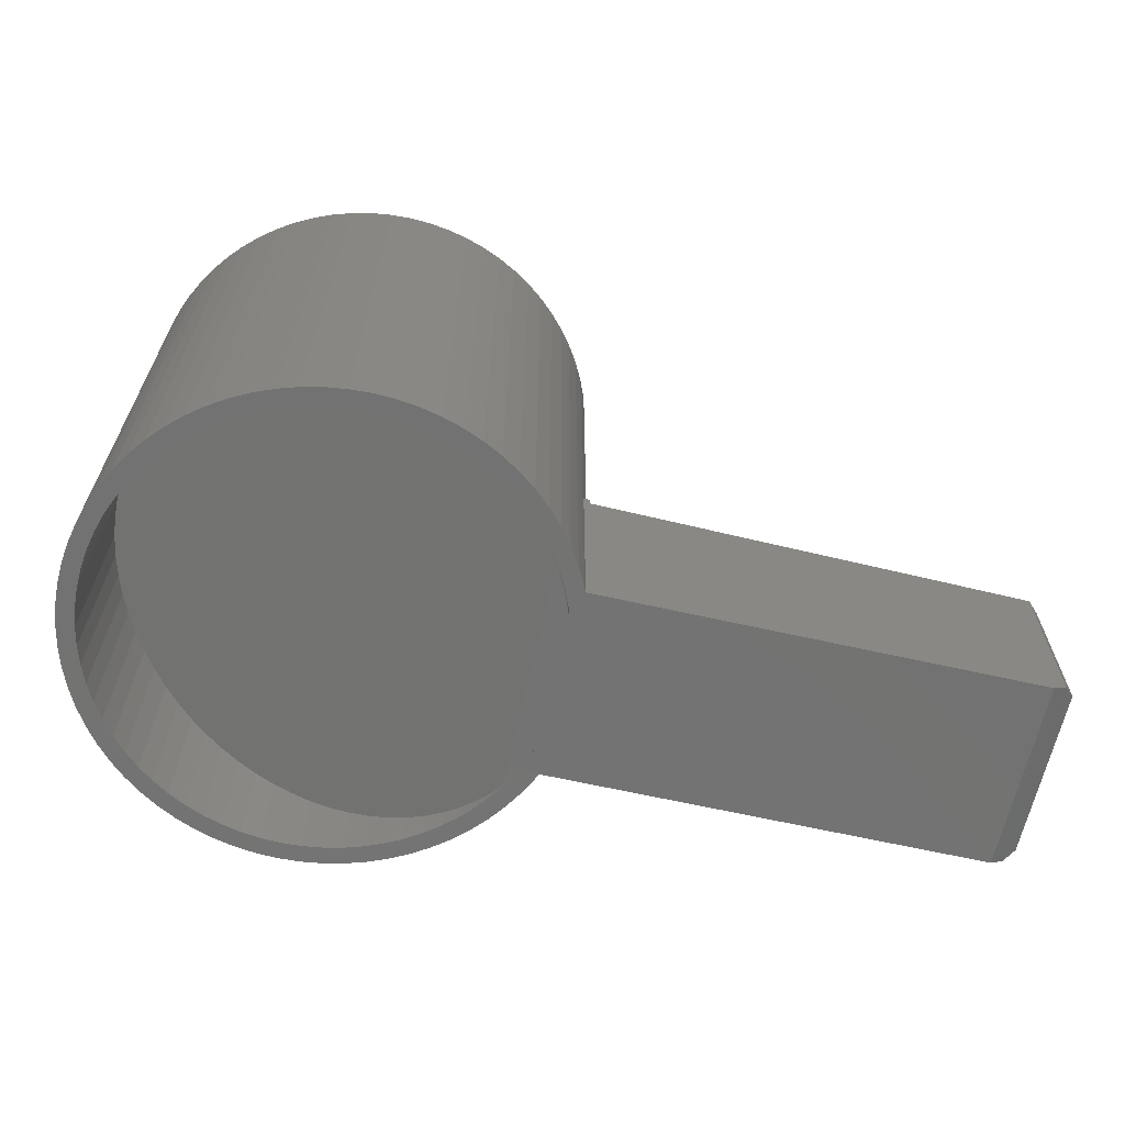
<metadata>
{"format":"stl","ext":"stl","renderer":"f3d","projection":"perspective","resolution":1024,"background":"white","views":[{"elev":-64.8,"azim":-12.8,"up":"+Z"}]}
</metadata>
<code>
# stl→obj: 440 verts, 880 faces
v 9.723 9.723 -15
v 8.838 10.53 15
v 9.723 9.723 15
v 8.838 10.53 -15
v -3.559 13.28 -15
v -4.703 12.92 15
v -3.559 13.28 15
v -4.703 12.92 -15
v -12.92 4.703 -15
v -12.46 5.811 15
v -12.46 5.811 -15
v -12.92 4.703 15
v 6.875 -11.91 -15
v 7.887 -11.26 15
v 6.875 -11.91 15
v 7.887 -11.26 -15
v -5.811 -12.46 -15
v -4.703 -12.92 15
v -5.811 -12.46 15
v -4.703 -12.92 -15
v 12.46 5.811 15
v 12.59 5.5 -3
v 12.46 5.811 -15
v 12.92 4.703 15
v 12.92 4.703 -3
v 12.59 5.5 -15
v 11.91 6.875 -15
v 11.91 6.875 15
v 5.811 12.46 -15
v 4.703 12.92 15
v 5.811 12.46 15
v 4.703 12.92 -15
v -10.53 8.838 -15
v -9.723 9.723 15
v -9.723 9.723 -15
v -10.53 8.838 15
v -1.198 13.7 -15
v -2.388 13.54 15
v -1.198 13.7 15
v -2.388 13.54 -15
v 9.723 -9.723 15
v 10.53 -8.838 -15
v 10.53 -8.838 15
v 9.723 -9.723 -15
v -2.388 -13.54 -15
v -1.198 -13.7 15
v -2.388 -13.54 15
v -1.198 -13.7 -15
v -9.723 -9.723 -15
v -8.838 -10.53 15
v -9.723 -9.723 15
v -8.838 -10.53 -15
v 12.98 4.5 -1.766
v 12.98 4.5 15
v 12.94 4.637 -3
v 11.26 7.887 15
v 10.53 8.838 -15
v 10.53 8.838 15
v 11.26 7.887 -15
v 7.887 11.26 15
v 7.887 11.26 -15
v 1.198 13.7 -15
v 0 13.75 15
v 1.198 13.7 15
v 0 13.75 -15
v 3.559 13.28 15
v 3.559 13.28 -15
v 2.388 13.54 15
v 2.388 13.54 -15
v -13.75 0 -15
v -13.7 1.198 15
v -13.7 1.198 -15
v -13.75 0 15
v -13.28 3.559 -15
v -13.28 3.559 15
v -13.54 2.388 -15
v -13.54 2.388 15
v -11.26 7.887 -15
v -11.26 7.887 15
v -6.875 11.91 -15
v -7.887 11.26 15
v -6.875 11.91 15
v -7.887 11.26 -15
v -8.838 10.53 15
v -8.838 10.53 -15
v -5.811 12.46 15
v -5.811 12.46 -15
v 0 -13.75 -15
v 1.198 -13.7 15
v 0 -13.75 15
v 1.198 -13.7 -15
v 2.388 -13.54 15
v 2.388 -13.54 -15
v 3.559 -13.28 15
v 3.559 -13.28 -15
v 8.838 -10.53 15
v 8.838 -10.53 -15
v 4.703 -12.92 -15
v 5.811 -12.46 15
v 4.703 -12.92 15
v 5.811 -12.46 -15
v -3.559 -13.28 15
v -3.559 -13.28 -15
v -13.28 -3.559 -15
v -13.54 -2.388 15
v -13.54 -2.388 -15
v -13.28 -3.559 15
v -13.7 -1.198 -15
v -13.7 -1.198 15
v 11.51 -5.367 -15
v 12 -4.135 -15
v 11.93 -4.344 -15
v 10.83 -6.621 -15
v 12 4.135 -15
v 11.51 5.367 -15
v 11.93 4.344 -15
v 11 -6.35 -15
v 10.83 6.621 -15
v 11 6.35 -15
v 12.59 -5.5 -15
v 37.63 5.5 -15
v 37.63 -5.5 -15
v 11.56 -5.388 -15
v 12.46 -5.811 -15
v 12 -4.301 -15
v 11.98 -4.361 -15
v 11.91 -6.875 -15
v 11.04 -6.375 -15
v 11.26 -7.887 -15
v 10.44 -7.313 -15
v 9.767 -8.196 -15
v 9.016 -9.016 -15
v 8.196 -9.767 -15
v 7.313 -10.44 -15
v 6.375 -11.04 -15
v 5.388 -11.56 -15
v 4.361 -11.98 -15
v 3.3 -12.32 -15
v 2.214 -12.56 -15
v 1.111 -12.7 -15
v 0 -12.75 -15
v -1.111 -12.7 -15
v -2.214 -12.56 -15
v -3.3 -12.32 -15
v -4.361 -11.98 -15
v -5.388 -11.56 -15
v -6.375 -11.04 -15
v -6.875 -11.91 -15
v -7.313 -10.44 -15
v -7.887 -11.26 -15
v -8.196 -9.767 -15
v -9.016 -9.016 -15
v -9.767 -8.196 -15
v -10.53 -8.838 -15
v -10.44 -7.313 -15
v -11.26 -7.887 -15
v -11.04 -6.375 -15
v -11.91 -6.875 -15
v -11.56 -5.388 -15
v -12.46 -5.811 -15
v -11.98 -4.361 -15
v -12.92 -4.703 -15
v -12.32 -3.3 -15
v -12.56 -2.214 -15
v 12 4.301 -15
v 11.98 4.361 -15
v 11.56 5.388 -15
v 11.04 6.375 -15
v 10.44 7.313 -15
v 9.767 8.196 -15
v 9.016 9.016 -15
v 8.196 9.767 -15
v 7.313 10.44 -15
v 6.875 11.91 -15
v 6.375 11.04 -15
v 5.388 11.56 -15
v 4.361 11.98 -15
v 3.3 12.32 -15
v 2.214 12.56 -15
v 1.111 12.7 -15
v 0 12.75 -15
v -1.111 12.7 -15
v -2.214 12.56 -15
v -3.3 12.32 -15
v -4.361 11.98 -15
v -5.388 11.56 -15
v -6.375 11.04 -15
v -7.313 10.44 -15
v -8.196 9.767 -15
v -9.016 9.016 -15
v -9.767 8.196 -15
v -10.44 7.313 -15
v -11.04 6.375 -15
v -11.91 6.875 -15
v -11.56 5.388 -15
v -11.98 4.361 -15
v -12.32 3.3 -15
v -12.56 2.214 -15
v -12.7 1.111 -15
v -12.75 0 -15
v -12.7 -1.111 -15
v -11.91 -6.875 15
v -11.26 -7.887 15
v -10.53 -8.838 15
v -12.92 -4.703 15
v -12.46 -5.811 15
v 6.875 11.91 15
v 11.92 4.5 15
v 11.56 5.388 15
v 11.04 6.375 15
v 10.44 7.313 15
v 9.767 8.196 15
v 9.016 9.016 15
v 8.196 9.767 15
v 7.313 10.44 15
v 6.375 11.04 15
v 5.388 11.56 15
v 4.361 11.98 15
v 3.3 12.32 15
v 2.214 12.56 15
v 1.111 12.7 15
v 0 12.75 15
v -1.111 12.7 15
v -2.214 12.56 15
v -3.3 12.32 15
v -4.361 11.98 15
v -5.388 11.56 15
v -6.375 11.04 15
v -7.313 10.44 15
v -8.196 9.767 15
v -9.016 9.016 15
v -9.767 8.196 15
v -10.44 7.313 15
v -11.04 6.375 15
v -11.91 6.875 15
v -11.56 5.388 15
v -11.98 4.361 15
v -12.32 3.3 15
v -12.56 2.214 15
v 11.92 -4.5 15
v 12.92 -4.703 15
v 12.98 -4.5 15
v 12.46 -5.811 15
v 11.56 -5.388 15
v 11.91 -6.875 15
v 11.04 -6.375 15
v 11.26 -7.887 15
v 10.44 -7.313 15
v 9.767 -8.196 15
v 9.016 -9.016 15
v 8.196 -9.767 15
v 7.313 -10.44 15
v 6.375 -11.04 15
v 5.388 -11.56 15
v 4.361 -11.98 15
v 3.3 -12.32 15
v 2.214 -12.56 15
v 1.111 -12.7 15
v 0 -12.75 15
v -1.111 -12.7 15
v -2.214 -12.56 15
v -3.3 -12.32 15
v -4.361 -11.98 15
v -5.388 -11.56 15
v -6.375 -11.04 15
v -6.875 -11.91 15
v -7.313 -10.44 15
v -7.887 -11.26 15
v -8.196 -9.767 15
v -9.016 -9.016 15
v -9.767 -8.196 15
v -10.44 -7.313 15
v -11.04 -6.375 15
v -11.56 -5.388 15
v -11.98 -4.361 15
v -12.32 -3.3 15
v -12.56 -2.214 15
v -12.7 -1.111 15
v -12.75 0 15
v -12.7 1.111 15
v 12.98 -4.5 -1.766
v 12.92 -4.703 -3
v 12.94 -4.637 -3
v 12.59 -5.5 -3
v 12 -4.301 -14
v 11.98 -4.361 -14
v 11.92 4.5 -14
v 11.98 4.361 -14
v 12 4.301 -14
v 11.92 -4.5 -14
v 11.05 4.5 -14
v 12 4.135 -14.44
v 11.93 4.344 -14.41
v 12 -4.135 -14.44
v 11.51 5.367 -14.22
v 11.05 -4.5 -14
v 11.93 -4.344 -14.41
v 11 4.5 -13.98
v 10.4 7.284 -13.7
v 11 6.35 -13.98
v 11.51 -5.367 -14.22
v 11 -4.5 -13.98
v 11 -6.35 -13.98
v 9.729 8.163 -13.38
v 8.98 8.98 -13.04
v 10.4 -7.284 -13.7
v 8.163 9.729 -12.65
v 9.729 -8.163 -13.38
v 7.284 10.4 -12.25
v 8.98 -8.98 -13.04
v 6.35 11 -11.81
v 8.163 -9.729 -12.65
v 5.367 11.51 -11.35
v 7.284 -10.4 -12.25
v 4.344 11.93 -10.87
v 6.35 -11 -11.81
v 3.287 12.27 -10.38
v 5.367 -11.51 -11.35
v 2.205 12.51 -9.877
v 4.344 -11.93 -10.87
v 1.107 12.65 -9.364
v 3.287 -12.27 -10.38
v 0 12.7 -8.848
v 2.205 -12.51 -9.877
v -1.107 12.65 -8.332
v 1.107 -12.65 -9.364
v -2.205 12.51 -7.82
v 0 -12.7 -8.848
v -3.287 12.27 -7.316
v -1.107 -12.65 -8.332
v -4.344 11.93 -6.823
v -2.205 -12.51 -7.82
v -5.367 11.51 -6.346
v -3.287 -12.27 -7.316
v -6.35 11 -5.887
v -4.344 -11.93 -6.823
v -7.284 10.4 -5.452
v -5.367 -11.51 -6.346
v -8.163 9.729 -5.042
v -6.35 -11 -5.887
v -8.98 8.98 -4.661
v -7.284 -10.4 -5.452
v -9.729 8.163 -4.312
v -8.163 -9.729 -5.042
v -10.4 7.284 -3.997
v -8.98 -8.98 -4.661
v -11 6.35 -3.72
v -9.729 -8.163 -4.312
v -11.51 5.367 -3.481
v -10.4 -7.284 -3.997
v -11.93 4.344 -3.283
v -11 -6.35 -3.72
v -12.27 3.287 -3.128
v -11.51 -5.367 -3.481
v -11.93 -4.344 -3.283
v -12.27 -3.287 -3.128
v -12.51 2.205 -3.016
v -12.51 -2.205 -3.016
v -12.65 1.107 -2.949
v -12.65 -1.107 -2.949
v -12.7 0 -2.926
v 9.729 -8.163 -14.49
v 10.4 -7.284 -14.8
v 9.729 8.163 -14.49
v 10.4 7.284 -14.8
v 8.98 -8.98 -14.14
v 8.98 8.98 -14.14
v 8.163 -9.729 -13.76
v 8.163 9.729 -13.76
v 7.284 -10.4 -13.35
v 7.284 10.4 -13.35
v 6.35 -11 -12.91
v 6.35 11 -12.91
v 5.367 -11.51 -12.45
v 5.367 11.51 -12.45
v 4.344 -11.93 -11.98
v 4.344 11.93 -11.98
v 3.287 -12.27 -11.48
v 3.287 12.27 -11.48
v 2.205 -12.51 -10.98
v 2.205 12.51 -10.98
v 1.107 -12.65 -10.47
v 1.107 12.65 -10.47
v 0 -12.7 -9.952
v 0 12.7 -9.952
v -1.107 -12.65 -9.436
v -1.107 12.65 -9.436
v -2.205 -12.51 -8.923
v -2.205 12.51 -8.923
v -3.287 -12.27 -8.419
v -3.287 12.27 -8.419
v -4.344 -11.93 -7.926
v -4.344 11.93 -7.926
v -5.367 -11.51 -7.449
v -5.367 11.51 -7.449
v -6.35 -11 -6.991
v -6.35 11 -6.991
v -7.284 -10.4 -6.555
v -7.284 10.4 -6.555
v -8.163 -9.729 -6.145
v -8.163 9.729 -6.145
v -8.98 -8.98 -5.764
v -8.98 8.98 -5.764
v -9.729 -8.163 -5.415
v -9.729 8.163 -5.415
v -10.4 -7.284 -5.101
v -10.4 7.284 -5.101
v -11 -6.35 -4.823
v -11 6.35 -4.823
v -11.51 -5.367 -4.584
v -11.51 5.367 -4.584
v -11.93 -4.344 -4.387
v -11.93 4.344 -4.387
v -12.27 -3.287 -4.231
v -12.27 3.287 -4.231
v -12.51 -2.205 -4.12
v -12.51 2.205 -4.12
v -12.65 -1.107 -4.052
v -12.65 1.107 -4.052
v -12.7 0 -4.03
v 12.94 -5.5 -3
v 12.94 5.5 -3
v 39 -4.879 -4.43
v 39 4.879 -14.21
v 39 4.879 -4.43
v 39 -4.879 -14.21
v 12.92 5.5 -3.52
v 38.38 5.5 -4.408
v 38.38 5.5 -14.57
v 12.92 -5.5 -3.52
v 38.38 -5.5 -4.408
v 38.38 -5.5 -14.57
v 11 4.5 -14
v 11 -4.5 -14
v 38 -4.5 -14
v 38 4.5 -4.395
v 38 4.5 -14
v 38 -4.5 -4.395
v 12.92 4.5 -3.52
v 12.92 -4.5 -3.52
f 1 2 3
f 2 1 4
f 5 6 7
f 6 5 8
f 9 10 11
f 10 9 12
f 13 14 15
f 14 13 16
f 17 18 19
f 18 17 20
f 21 22 23
f 24 22 21
f 22 24 25
f 23 22 26
f 21 27 28
f 27 21 23
f 29 30 31
f 30 29 32
f 33 34 35
f 34 33 36
f 37 38 39
f 38 37 40
f 41 42 43
f 42 41 44
f 45 46 47
f 46 45 48
f 49 50 51
f 50 49 52
f 53 25 24
f 53 24 54
f 25 53 55
f 56 57 58
f 57 56 59
f 28 59 56
f 59 28 27
f 58 1 3
f 1 58 57
f 4 60 2
f 60 4 61
f 62 63 64
f 63 62 65
f 32 66 30
f 66 32 67
f 67 68 66
f 68 67 69
f 70 71 72
f 71 70 73
f 74 12 9
f 12 74 75
f 76 75 74
f 75 76 77
f 78 36 33
f 36 78 79
f 40 7 38
f 7 40 5
f 65 39 63
f 39 65 37
f 80 81 82
f 81 80 83
f 83 84 81
f 84 83 85
f 8 86 6
f 86 8 87
f 85 34 84
f 34 85 35
f 88 89 90
f 89 88 91
f 91 92 89
f 92 91 93
f 93 94 92
f 94 93 95
f 16 96 14
f 96 16 97
f 98 99 100
f 99 98 101
f 48 90 46
f 90 48 88
f 20 102 18
f 102 20 103
f 104 105 106
f 105 104 107
f 108 73 70
f 73 108 109
f 110 111 112
f 113 111 110
f 111 113 114
f 114 115 116
f 113 110 117
f 118 114 113
f 114 118 115
f 115 118 119
f 120 121 122
f 120 26 121
f 123 120 124
f 120 111 26
f 120 125 111
f 120 126 125
f 123 124 127
f 120 123 126
f 128 127 129
f 127 128 123
f 130 129 42
f 129 130 128
f 42 131 130
f 44 131 42
f 44 132 131
f 97 132 44
f 97 133 132
f 16 133 97
f 16 134 133
f 13 134 16
f 13 135 134
f 101 135 13
f 101 136 135
f 98 136 101
f 98 137 136
f 95 137 98
f 95 138 137
f 93 138 95
f 93 139 138
f 91 139 93
f 91 140 139
f 88 140 91
f 88 141 140
f 88 142 141
f 48 142 88
f 48 143 142
f 45 143 48
f 45 144 143
f 103 144 45
f 103 145 144
f 20 145 103
f 20 146 145
f 17 146 20
f 17 147 146
f 148 147 17
f 148 149 147
f 150 149 148
f 150 151 149
f 52 151 150
f 52 152 151
f 49 152 52
f 49 153 152
f 154 153 49
f 153 154 155
f 156 155 154
f 155 156 157
f 158 157 156
f 157 158 159
f 160 159 158
f 159 160 161
f 162 161 160
f 161 162 163
f 104 163 162
f 106 164 104
f 163 104 164
f 114 26 111
f 165 26 114
f 166 26 165
f 167 26 166
f 26 167 23
f 23 167 27
f 168 27 167
f 27 168 59
f 169 59 168
f 59 169 57
f 170 57 169
f 170 1 57
f 171 1 170
f 171 4 1
f 172 4 171
f 172 61 4
f 173 61 172
f 173 174 61
f 175 174 173
f 175 29 174
f 176 29 175
f 176 32 29
f 177 32 176
f 177 67 32
f 178 67 177
f 178 69 67
f 179 69 178
f 179 62 69
f 180 62 179
f 181 62 180
f 181 65 62
f 182 65 181
f 182 37 65
f 183 37 182
f 183 40 37
f 184 40 183
f 184 5 40
f 185 5 184
f 185 8 5
f 186 8 185
f 186 87 8
f 187 87 186
f 187 80 87
f 188 80 187
f 188 83 80
f 189 83 188
f 189 85 83
f 190 85 189
f 190 35 85
f 191 35 190
f 33 191 192
f 191 33 35
f 78 192 193
f 192 78 33
f 194 193 195
f 193 194 78
f 11 195 196
f 9 196 197
f 195 11 194
f 74 197 198
f 76 198 199
f 196 9 11
f 72 199 200
f 164 106 201
f 108 201 106
f 197 74 9
f 201 108 200
f 198 76 74
f 70 200 108
f 199 72 76
f 200 70 72
f 156 202 158
f 202 156 203
f 154 203 156
f 203 154 204
f 160 205 162
f 205 160 206
f 49 204 154
f 204 49 51
f 174 31 207
f 31 174 29
f 61 207 60
f 207 61 174
f 69 64 68
f 64 69 62
f 208 24 21
f 24 208 54
f 209 21 28
f 21 209 208
f 210 28 56
f 28 210 209
f 211 56 58
f 56 211 210
f 58 212 211
f 3 212 58
f 3 213 212
f 2 213 3
f 2 214 213
f 60 214 2
f 60 215 214
f 207 215 60
f 207 216 215
f 31 216 207
f 31 217 216
f 30 217 31
f 30 218 217
f 66 218 30
f 66 219 218
f 68 219 66
f 68 220 219
f 64 220 68
f 64 221 220
f 63 221 64
f 63 222 221
f 63 223 222
f 39 223 63
f 39 224 223
f 38 224 39
f 38 225 224
f 7 225 38
f 7 226 225
f 6 226 7
f 6 227 226
f 86 227 6
f 86 228 227
f 82 228 86
f 82 229 228
f 81 229 82
f 81 230 229
f 84 230 81
f 84 231 230
f 34 231 84
f 34 232 231
f 36 232 34
f 232 36 233
f 79 233 36
f 233 79 234
f 235 234 79
f 234 235 236
f 10 236 235
f 236 10 237
f 12 237 10
f 237 12 238
f 75 238 12
f 77 239 75
f 238 75 239
f 240 241 242
f 241 240 243
f 244 243 240
f 243 244 245
f 246 245 244
f 245 246 247
f 248 247 246
f 247 248 43
f 249 43 248
f 249 41 43
f 250 41 249
f 250 96 41
f 251 96 250
f 251 14 96
f 252 14 251
f 252 15 14
f 253 15 252
f 253 99 15
f 254 99 253
f 254 100 99
f 255 100 254
f 255 94 100
f 256 94 255
f 256 92 94
f 257 92 256
f 257 89 92
f 258 89 257
f 259 89 258
f 259 90 89
f 260 90 259
f 260 46 90
f 261 46 260
f 261 47 46
f 262 47 261
f 262 102 47
f 263 102 262
f 263 18 102
f 264 18 263
f 264 19 18
f 265 19 264
f 265 266 19
f 267 266 265
f 267 268 266
f 269 268 267
f 269 50 268
f 270 50 269
f 270 51 50
f 271 51 270
f 204 271 272
f 271 204 51
f 203 272 273
f 272 203 204
f 202 273 274
f 273 202 203
f 206 274 275
f 205 275 276
f 274 206 202
f 107 276 277
f 105 277 278
f 275 205 206
f 109 278 279
f 239 77 280
f 71 280 77
f 276 107 205
f 280 71 279
f 277 105 107
f 73 279 71
f 278 109 105
f 279 73 109
f 72 77 76
f 77 72 71
f 194 79 78
f 79 194 235
f 11 235 194
f 235 11 10
f 87 82 86
f 82 87 80
f 241 281 242
f 282 281 241
f 281 282 283
f 95 100 94
f 100 95 98
f 97 41 96
f 41 97 44
f 101 15 99
f 15 101 13
f 247 127 245
f 127 247 129
f 241 284 282
f 243 284 241
f 124 284 243
f 284 124 120
f 43 129 247
f 129 43 42
f 103 47 102
f 47 103 45
f 150 266 268
f 266 150 148
f 52 268 50
f 268 52 150
f 162 107 104
f 107 162 205
f 106 109 108
f 109 106 105
f 158 206 160
f 206 158 202
f 245 124 243
f 124 245 127
f 148 19 266
f 19 148 17
f 173 214 215
f 214 173 172
f 186 226 227
f 226 186 185
f 236 193 234
f 193 236 195
f 167 210 168
f 210 167 209
f 168 211 169
f 211 168 210
f 177 217 218
f 217 177 176
f 180 220 221
f 220 180 179
f 280 198 239
f 198 280 199
f 232 190 231
f 190 232 191
f 183 223 224
f 223 183 182
f 126 285 125
f 285 126 286
f 136 255 254
f 255 136 137
f 142 261 260
f 261 142 143
f 151 270 269
f 270 151 152
f 170 213 171
f 213 170 212
f 169 212 170
f 212 169 211
f 172 213 214
f 213 172 171
f 175 215 216
f 215 175 173
f 181 221 222
f 221 181 180
f 176 216 217
f 216 176 175
f 178 218 219
f 218 178 177
f 179 219 220
f 219 179 178
f 279 199 280
f 199 279 200
f 239 197 238
f 197 239 198
f 234 192 233
f 192 234 193
f 233 191 232
f 191 233 192
f 184 224 225
f 224 184 183
f 182 222 223
f 222 182 181
f 188 228 229
f 228 188 187
f 189 229 230
f 229 189 188
f 187 227 228
f 227 187 186
f 190 230 231
f 230 190 189
f 140 259 258
f 259 140 141
f 138 257 256
f 257 138 139
f 133 252 251
f 252 133 134
f 135 254 253
f 254 135 136
f 141 260 259
f 260 141 142
f 147 267 265
f 267 147 149
f 276 164 277
f 164 276 163
f 278 200 279
f 200 278 201
f 271 155 272
f 155 271 153
f 273 159 274
f 159 273 157
f 270 153 271
f 153 270 152
f 167 287 209
f 166 287 167
f 287 166 288
f 209 287 208
f 165 288 166
f 288 165 289
f 238 196 237
f 196 238 197
f 237 195 236
f 195 237 196
f 185 225 226
f 225 185 184
f 139 258 257
f 258 139 140
f 137 256 255
f 256 137 138
f 132 249 131
f 249 132 250
f 132 251 250
f 251 132 133
f 134 253 252
f 253 134 135
f 145 264 263
f 264 145 146
f 143 262 261
f 262 143 144
f 146 265 264
f 265 146 147
f 149 269 267
f 269 149 151
f 275 163 276
f 163 275 161
f 277 201 278
f 201 277 164
f 272 157 273
f 157 272 155
f 126 290 286
f 123 290 126
f 244 290 123
f 290 244 240
f 130 246 128
f 246 130 248
f 131 248 130
f 248 131 249
f 144 263 262
f 263 144 145
f 274 161 275
f 161 274 159
f 128 244 123
f 244 128 246
f 291 292 293
f 292 291 294
f 291 293 295
f 296 294 291
f 294 296 297
f 295 298 291
f 299 298 300
f 300 298 295
f 297 296 301
f 302 301 296
f 302 303 301
f 304 298 299
f 305 298 304
f 302 306 303
f 307 298 305
f 302 308 306
f 309 298 307
f 302 310 308
f 311 298 309
f 302 312 310
f 313 298 311
f 302 314 312
f 315 298 313
f 302 316 314
f 317 298 315
f 302 318 316
f 319 298 317
f 302 320 318
f 321 298 319
f 302 322 320
f 323 298 321
f 302 324 322
f 325 298 323
f 302 326 324
f 327 298 325
f 302 328 326
f 329 298 327
f 302 330 328
f 331 298 329
f 302 332 330
f 333 298 331
f 302 334 332
f 335 298 333
f 302 336 334
f 337 298 335
f 302 338 336
f 339 298 337
f 302 340 338
f 341 298 339
f 302 342 340
f 343 298 341
f 302 344 342
f 345 298 343
f 302 346 344
f 347 298 345
f 302 348 346
f 349 298 347
f 302 350 348
f 351 298 349
f 302 352 350
f 353 298 351
f 302 354 352
f 298 353 302
f 302 355 354
f 356 302 353
f 302 356 355
f 357 356 353
f 357 358 356
f 359 358 357
f 359 360 358
f 360 359 361
f 362 113 363
f 113 362 118
f 364 118 362
f 118 364 365
f 366 364 362
f 366 367 364
f 368 367 366
f 368 369 367
f 370 369 368
f 370 371 369
f 372 371 370
f 372 373 371
f 374 373 372
f 374 375 373
f 376 375 374
f 376 377 375
f 378 377 376
f 378 379 377
f 380 379 378
f 380 381 379
f 382 381 380
f 382 383 381
f 384 383 382
f 384 385 383
f 386 385 384
f 386 387 385
f 388 387 386
f 388 389 387
f 390 389 388
f 390 391 389
f 392 391 390
f 392 393 391
f 394 393 392
f 394 395 393
f 396 395 394
f 396 397 395
f 398 397 396
f 398 399 397
f 400 399 398
f 400 401 399
f 402 401 400
f 402 403 401
f 404 403 402
f 404 405 403
f 406 405 404
f 406 407 405
f 408 407 406
f 408 409 407
f 410 409 408
f 410 411 409
f 412 411 410
f 412 413 411
f 414 413 412
f 414 415 413
f 416 415 414
f 416 417 415
f 418 417 416
f 418 419 417
f 419 418 420
f 420 359 419
f 359 420 361
f 321 385 323
f 385 321 383
f 304 367 305
f 367 304 364
f 339 403 341
f 403 339 401
f 329 393 331
f 393 329 391
f 293 115 295
f 115 293 116
f 313 377 315
f 377 313 375
f 409 345 407
f 345 409 347
f 407 343 405
f 343 407 345
f 325 389 327
f 389 325 387
f 303 113 117
f 363 303 306
f 303 363 113
f 380 322 324
f 322 380 378
f 368 310 312
f 310 368 366
f 392 334 336
f 334 392 390
f 346 404 402
f 404 346 348
f 355 414 412
f 414 355 356
f 292 116 293
f 116 292 114
f 300 365 299
f 365 300 118
f 118 300 119
f 295 119 300
f 119 295 115
f 317 381 319
f 381 317 379
f 319 383 321
f 383 319 381
f 307 371 309
f 371 307 369
f 305 369 307
f 369 305 367
f 417 353 415
f 353 417 357
f 405 341 403
f 341 405 343
f 413 349 411
f 349 413 351
f 411 347 409
f 347 411 349
f 415 351 413
f 351 415 353
f 419 357 417
f 357 419 359
f 331 395 333
f 395 331 393
f 333 397 335
f 397 333 395
f 327 391 329
f 391 327 389
f 323 387 325
f 387 323 385
f 384 326 328
f 326 384 382
f 376 318 320
f 318 376 374
f 370 312 314
f 312 370 368
f 374 316 318
f 316 374 372
f 366 308 310
f 308 366 362
f 362 306 308
f 306 362 363
f 112 294 297
f 294 112 111
f 402 344 346
f 344 402 400
f 400 342 344
f 342 400 398
f 388 330 332
f 330 388 386
f 350 408 406
f 408 350 352
f 354 412 410
f 412 354 355
f 348 406 404
f 406 348 350
f 360 420 418
f 420 360 361
f 356 416 414
f 416 356 358
f 358 418 416
f 418 358 360
f 299 364 304
f 364 299 365
f 315 379 317
f 379 315 377
f 309 373 311
f 373 309 371
f 311 375 313
f 375 311 373
f 337 401 339
f 401 337 399
f 335 399 337
f 399 335 397
f 382 324 326
f 324 382 380
f 378 320 322
f 320 378 376
f 110 297 301
f 297 110 112
f 117 301 303
f 301 117 110
f 398 340 342
f 340 398 396
f 394 336 338
f 336 394 392
f 396 338 340
f 338 396 394
f 390 332 334
f 332 390 388
f 386 328 330
f 328 386 384
f 352 410 408
f 410 352 354
f 372 314 316
f 314 372 370
f 111 125 294
f 292 165 114
f 165 292 289
f 294 289 292
f 294 285 289
f 285 294 125
f 282 421 283
f 421 282 284
f 422 25 55
f 25 422 22
f 423 424 425
f 424 423 426
f 427 22 422
f 121 428 429
f 428 121 427
f 427 26 22
f 26 427 121
f 284 430 421
f 122 431 430
f 120 430 284
f 122 430 120
f 431 122 432
f 431 426 423
f 426 431 432
f 424 428 425
f 428 424 429
f 302 433 298
f 433 302 434
f 435 436 437
f 436 435 438
f 291 298 433
f 208 53 54
f 208 439 53
f 287 439 208
f 437 439 287
f 439 437 436
f 433 296 291
f 296 433 434
f 437 289 435
f 437 288 289
f 288 437 287
f 285 435 289
f 286 435 285
f 435 286 290
f 302 296 434
f 281 240 242
f 440 240 281
f 435 440 438
f 440 290 240
f 290 440 435
f 122 426 432
f 426 122 424
f 121 424 122
f 424 121 429
f 283 440 281
f 430 283 421
f 283 430 440
f 55 427 422
f 55 439 427
f 439 55 53
f 436 425 428
f 425 436 423
f 438 423 436
f 427 436 428
f 436 427 439
f 423 438 431
f 430 438 440
f 438 430 431

</code>
